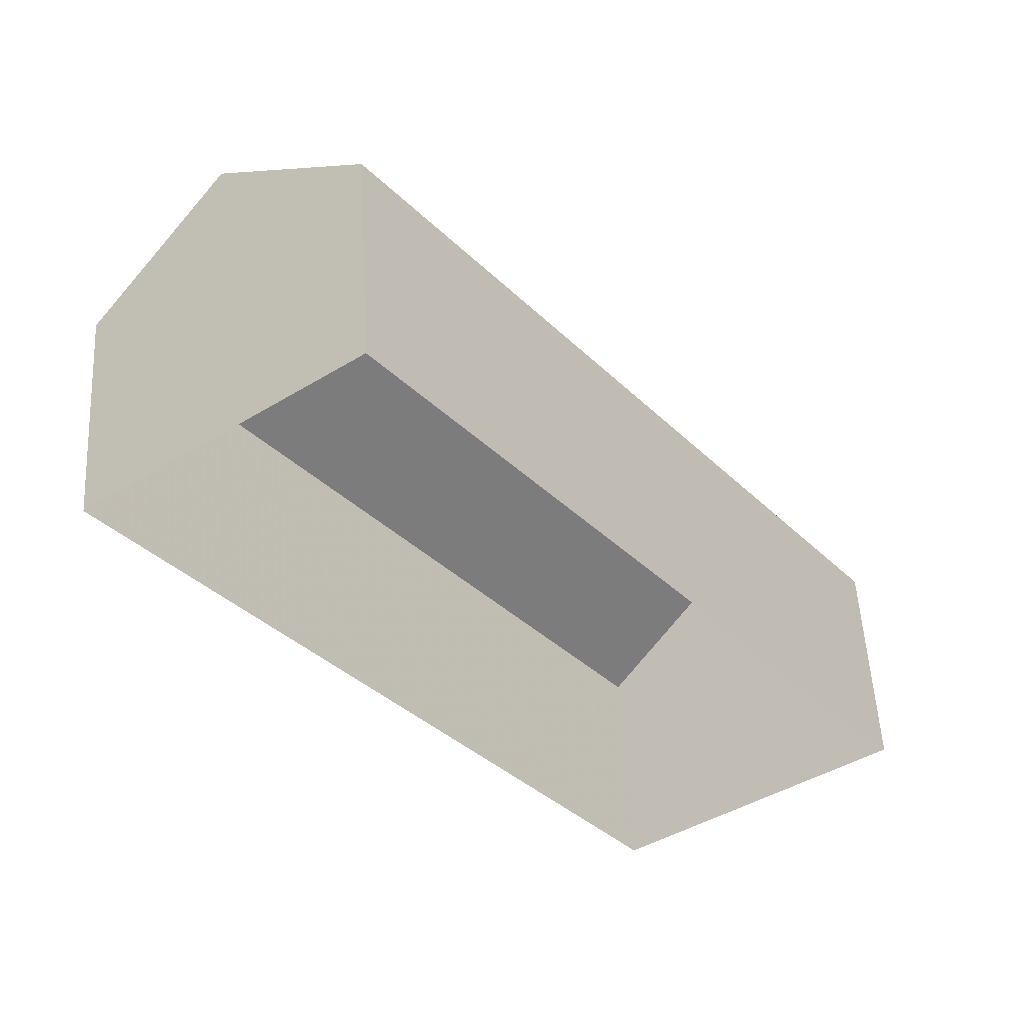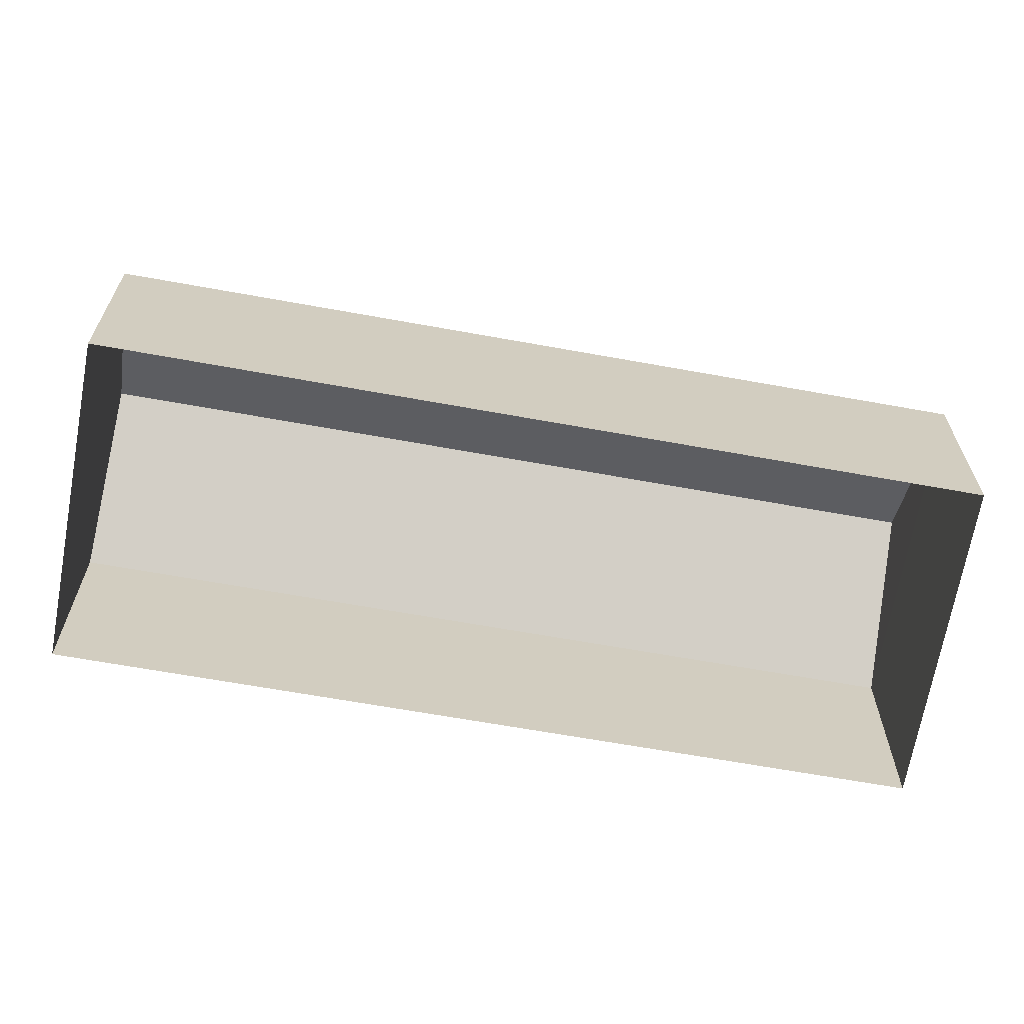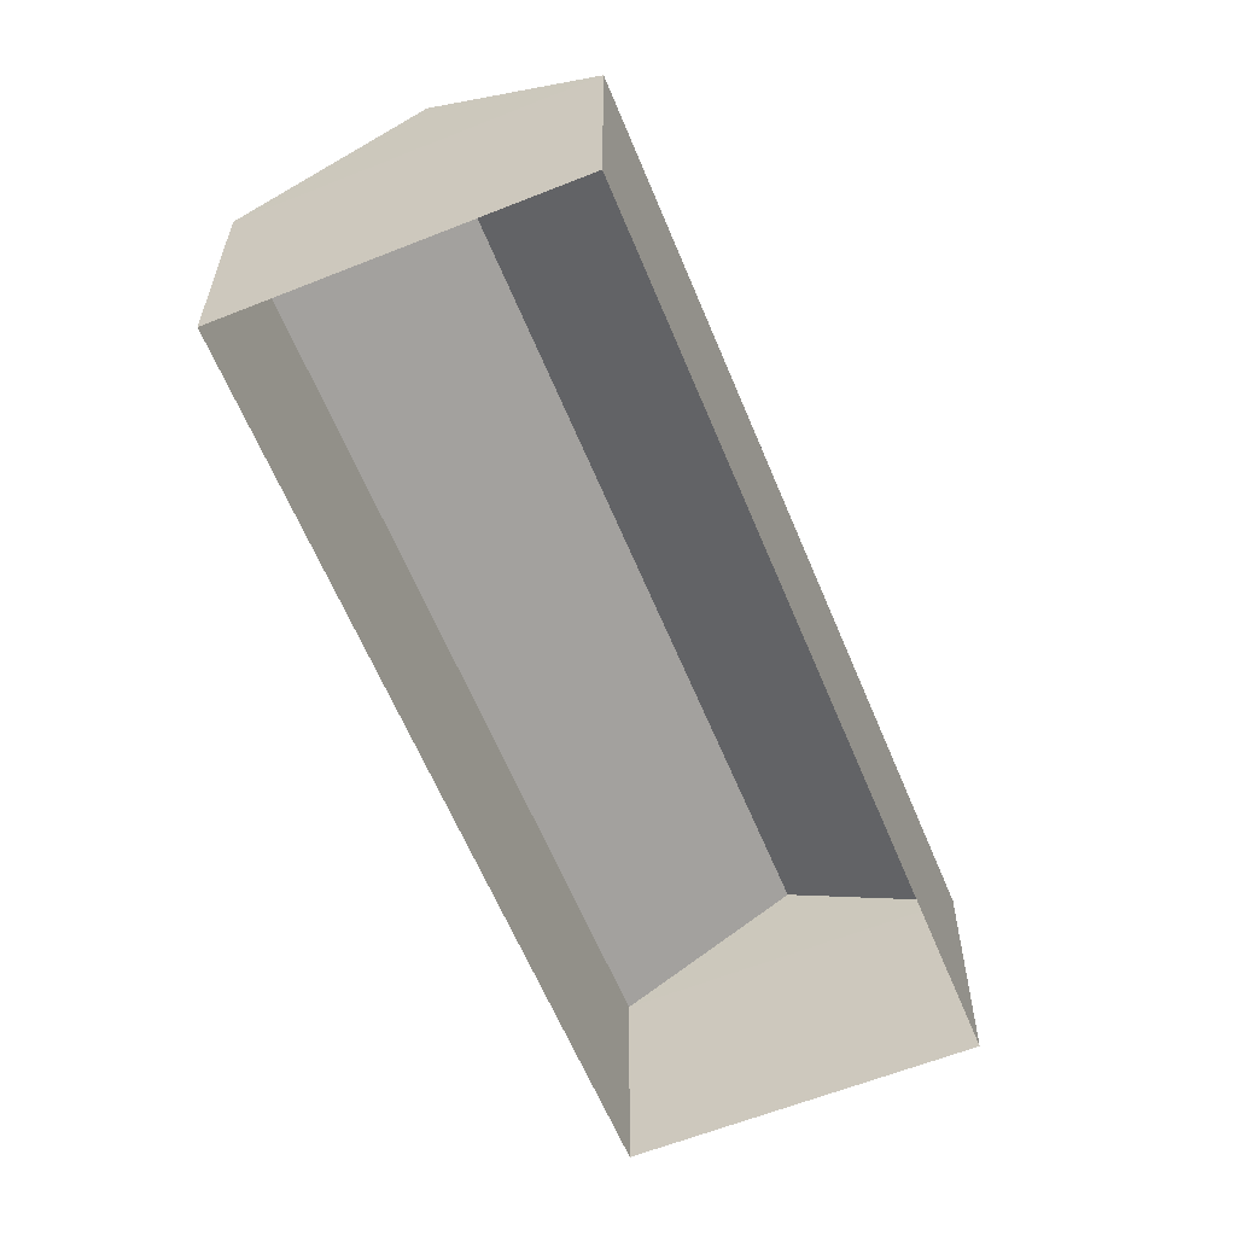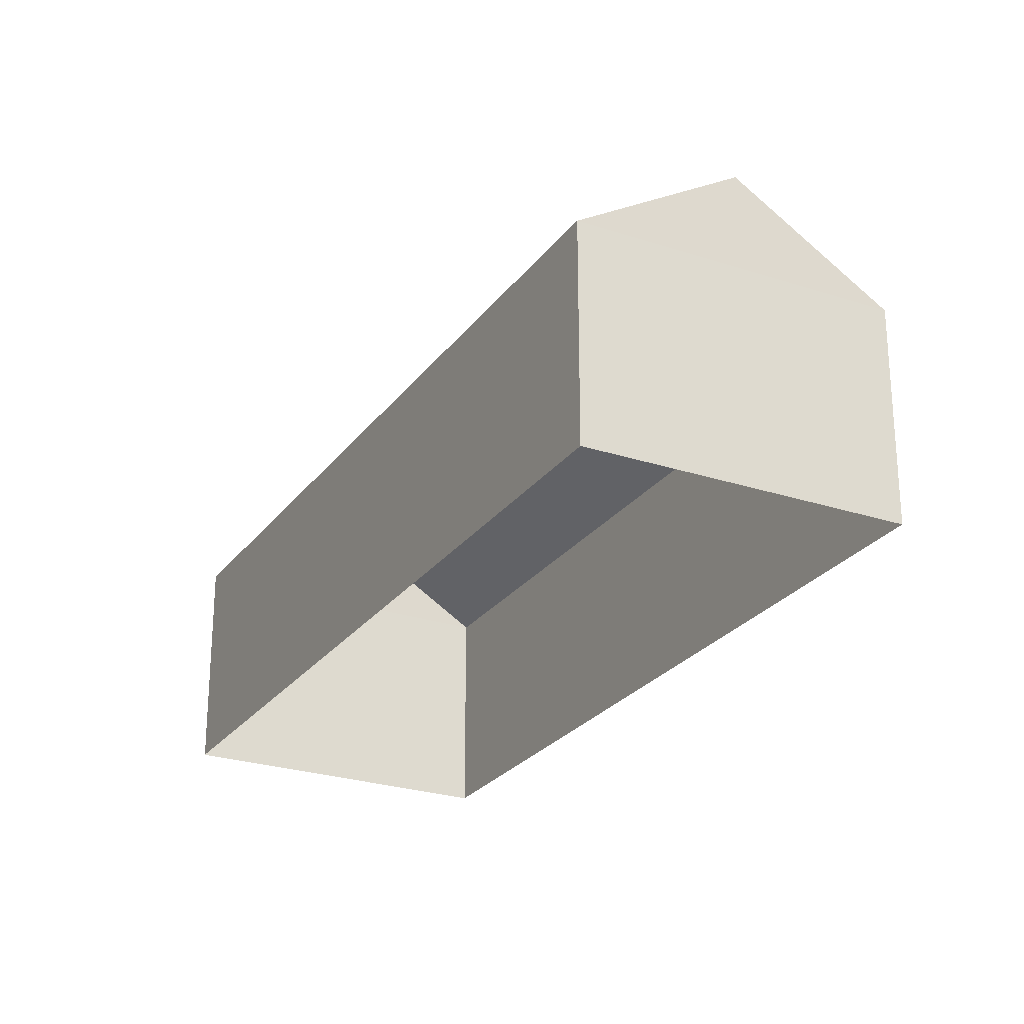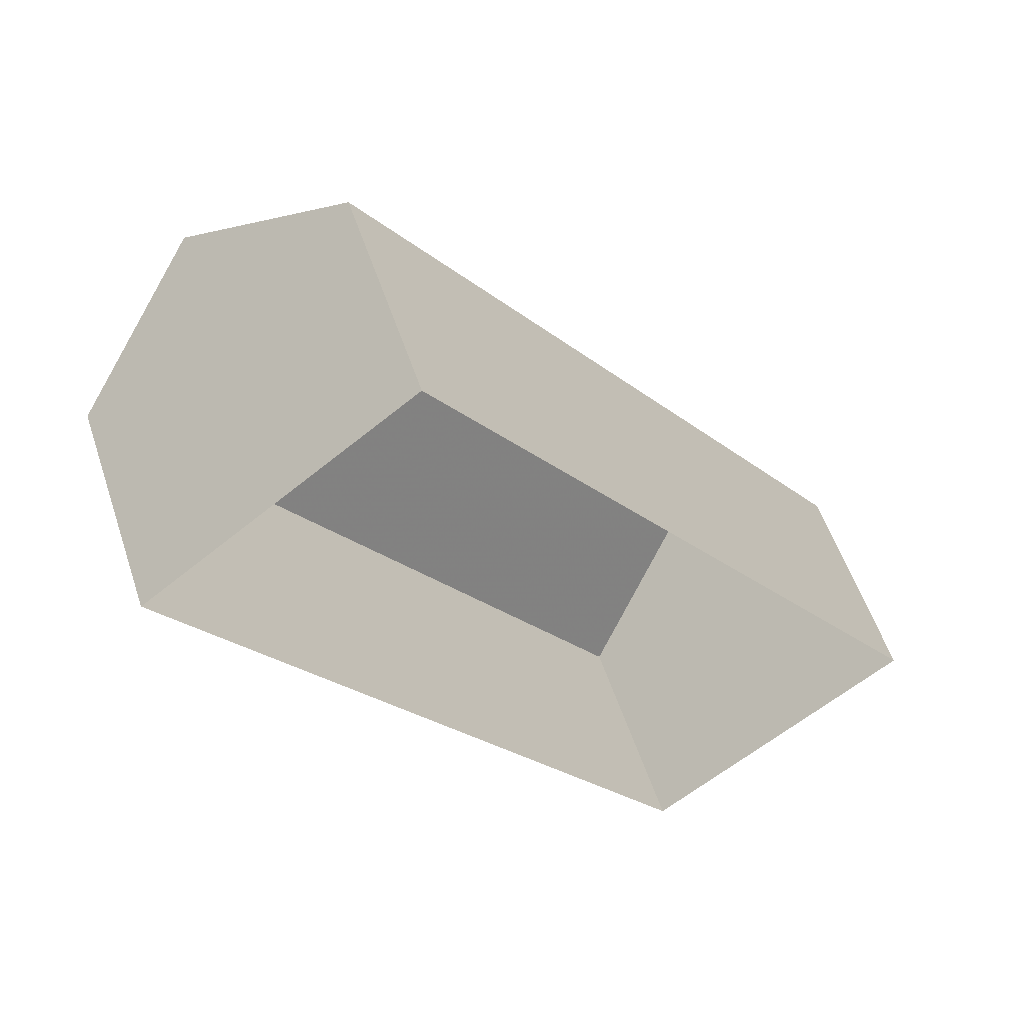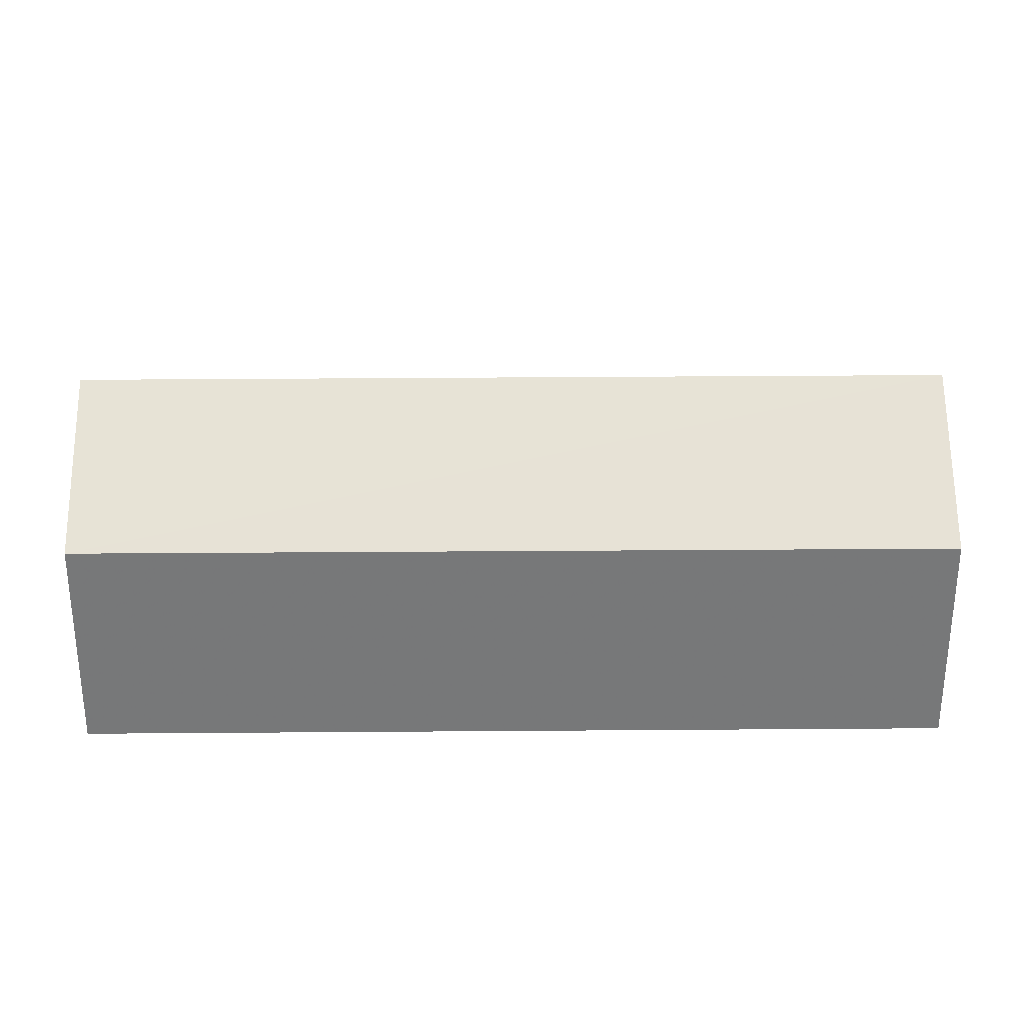
<metadata>
{"format":"obj","ext":"obj","renderer":"f3d","projection":"perspective","resolution":1024,"background":"white","views":[{"elev":53.4,"azim":176.7,"up":"+Y"},{"elev":-66.9,"azim":-137.4,"up":"+Z"},{"elev":-60.9,"azim":-15.0,"up":"+Z"},{"elev":-25.5,"azim":-65.0,"up":"+Z"},{"elev":54.8,"azim":161.7,"up":"+Y"},{"elev":32.8,"azim":-127.8,"up":"+Z"}]}
</metadata>
<code>
v -3.736e+05 -1.047e+05 24.77
v -3.736e+05 -1.047e+05 24.77
v -3.736e+05 -1.047e+05 24.77
v -3.736e+05 -1.047e+05 24.77
v -3.736e+05 -1.047e+05 31.77
v -3.736e+05 -1.047e+05 31.77
v -3.736e+05 -1.047e+05 34.87
v -3.736e+05 -1.047e+05 34.87
v -3.736e+05 -1.047e+05 31.77
v -3.736e+05 -1.047e+05 31.77
f 1 2 3
f 4 1 3
f 5 6 7
f 8 5 7
f 9 10 8
f 7 9 8
f 6 4 9
f 6 9 7
f 4 3 9
f 10 2 5
f 10 5 8
f 2 1 5
f 5 1 4
f 6 5 4
f 10 3 2
f 10 9 3

</code>
